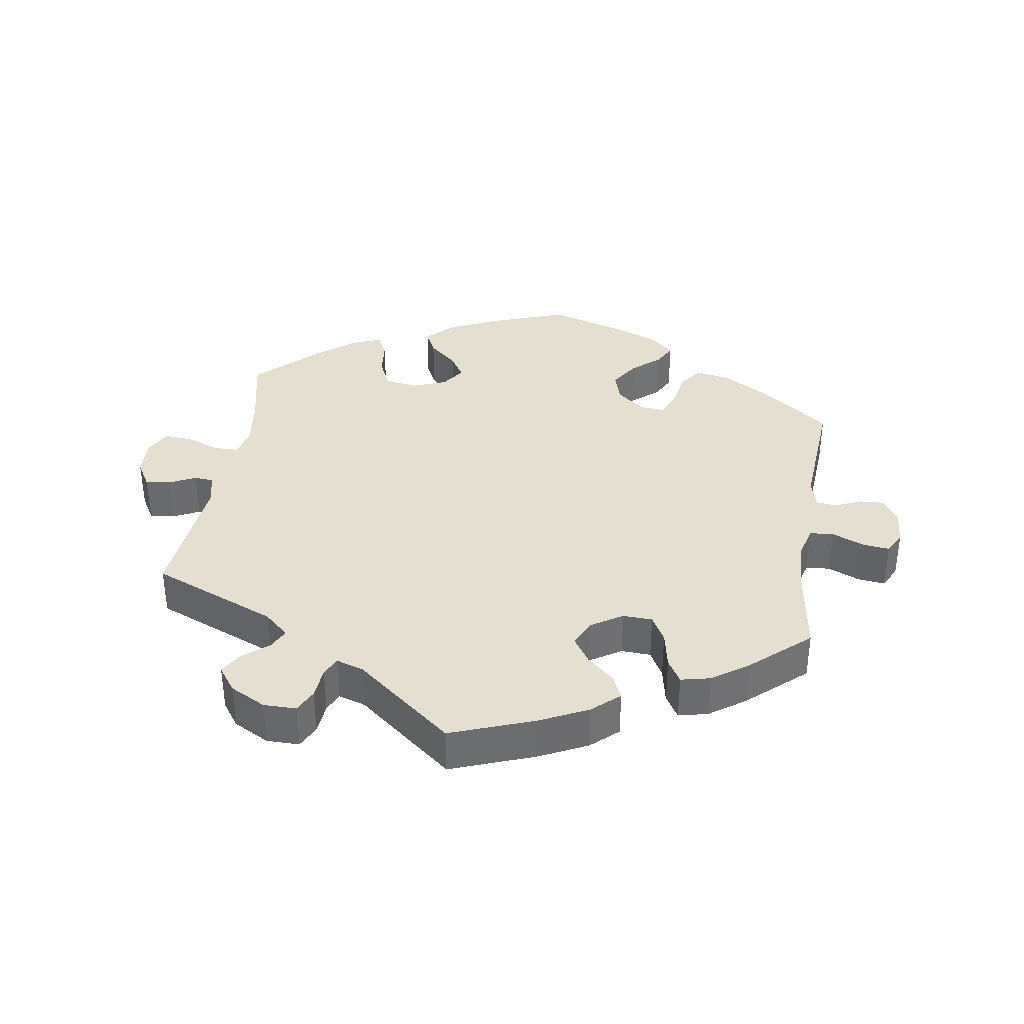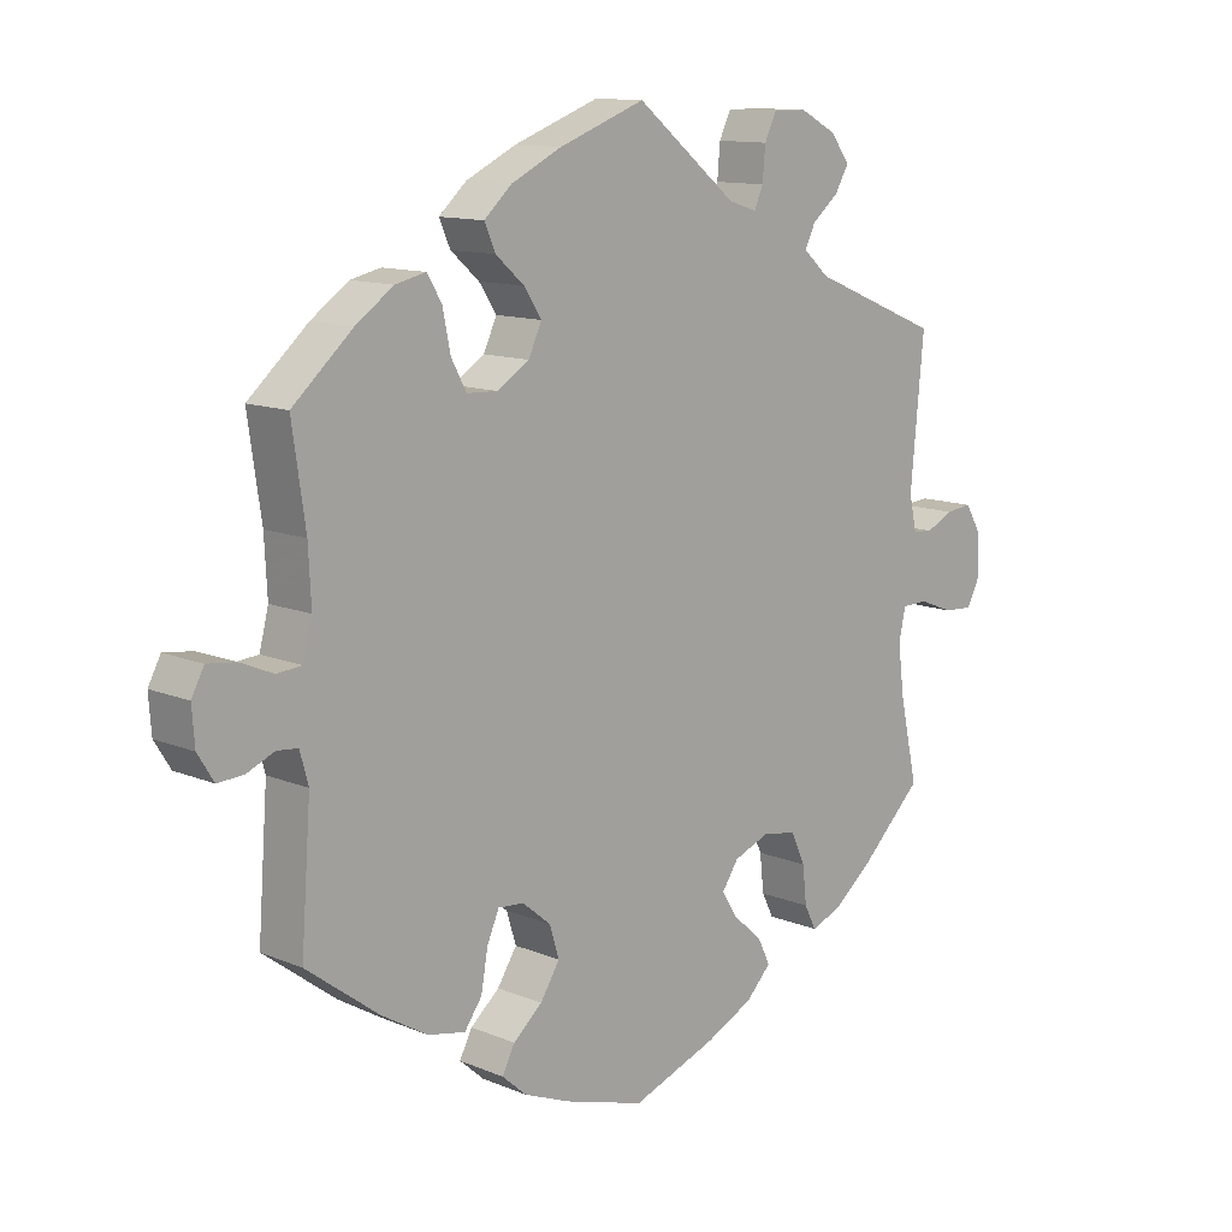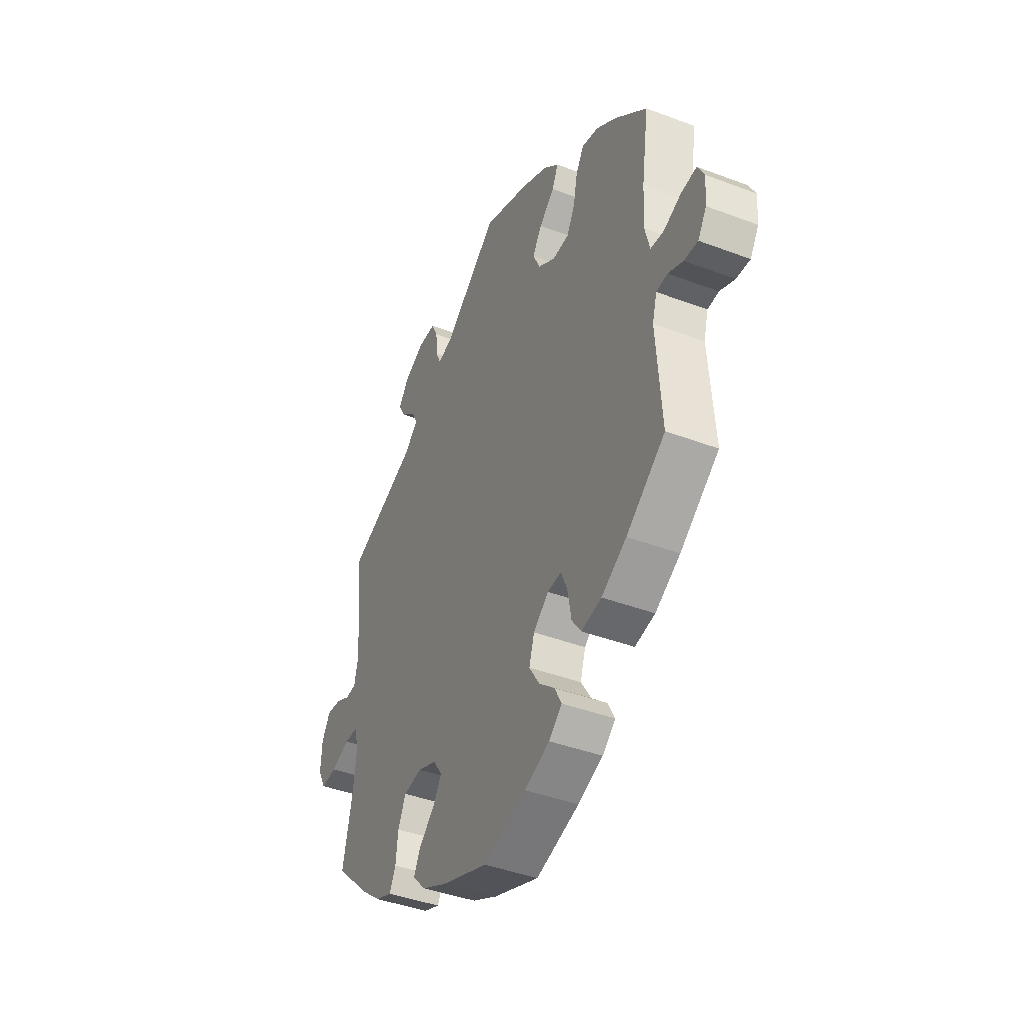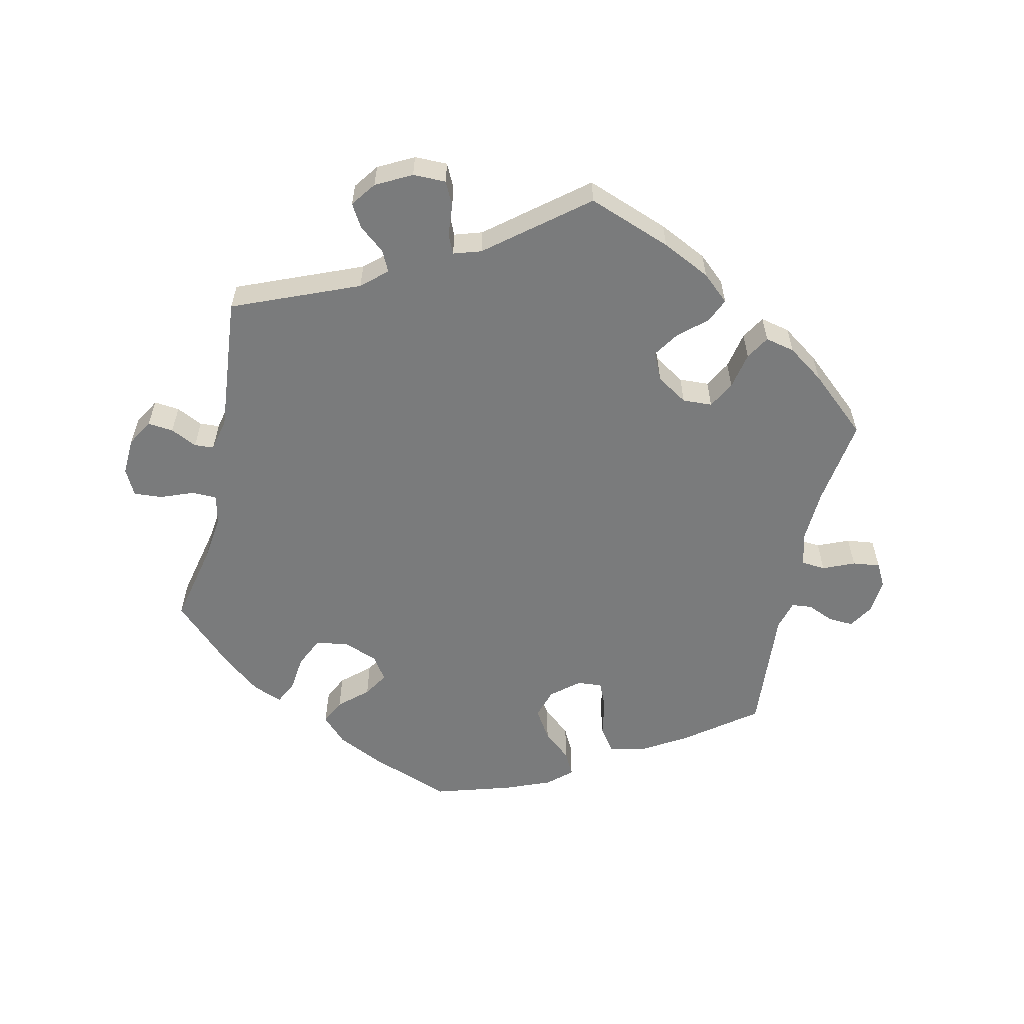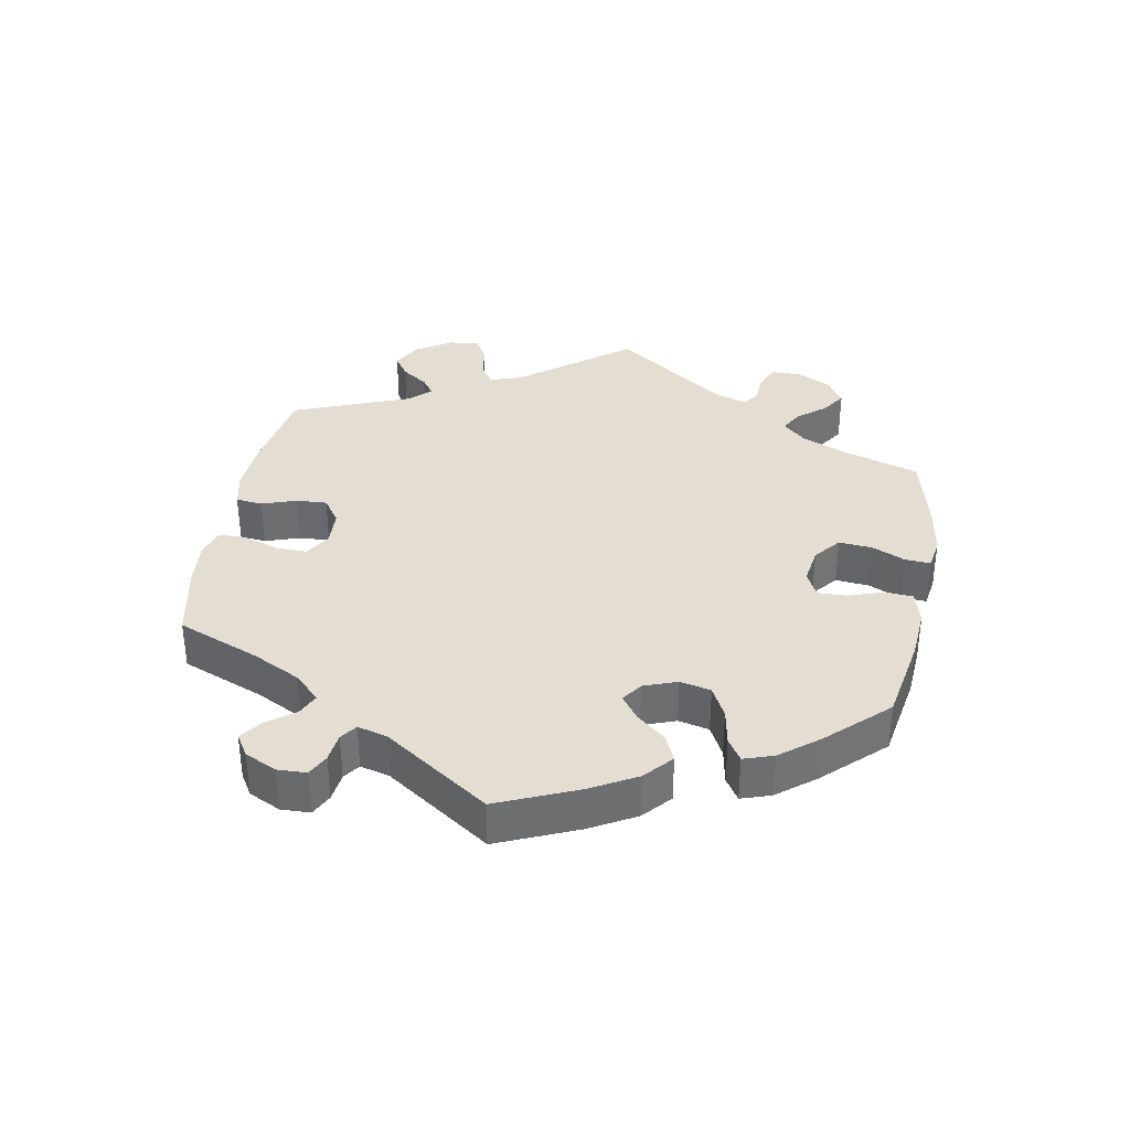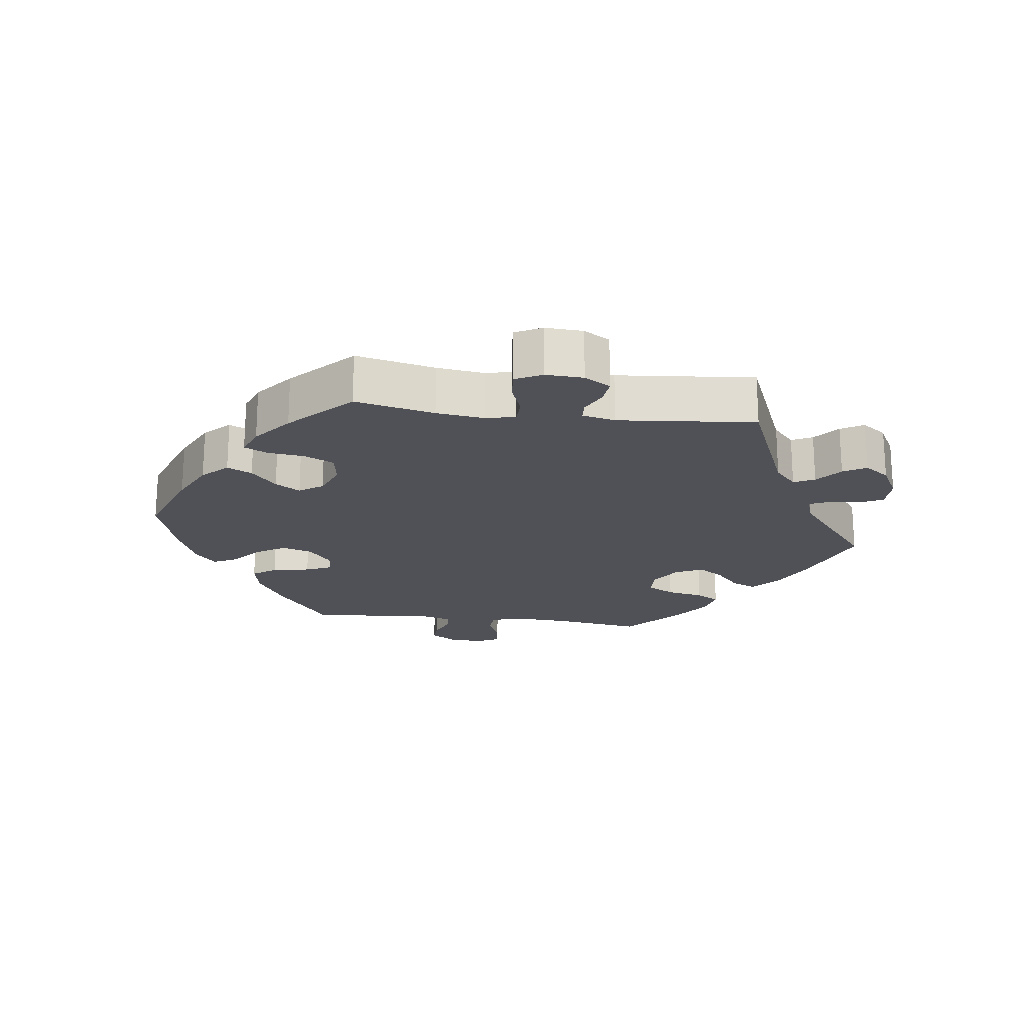
<metadata>
{"format":"obj","ext":"obj","renderer":"f3d","projection":"perspective","resolution":1024,"background":"white","views":[{"elev":36.6,"azim":8.9,"up":"+Y"},{"elev":12.1,"azim":134.4,"up":"+Z"},{"elev":-41.5,"azim":65.4,"up":"+Z"},{"elev":-58.3,"azim":-12.5,"up":"+Y"},{"elev":36.2,"azim":130.3,"up":"+Y"},{"elev":-20.3,"azim":-97.4,"up":"+Y"}]}
</metadata>
<code>
v 0.396 0.07 -0.367
v 0.329 0.07 -0.407
v 0.275 0.07 -0.418
v 0.25 0.07 -0.383
v 0.24 0.07 -0.327
v 0.223 0.07 -0.288
v 0.186 0.07 -0.291
v 0.145 0.07 -0.325
v 0.131 0.07 -0.37
v 0.159 0.07 -0.414
v 0.201 0.07 -0.45
v 0.219 0.07 -0.485
v 0.184 0.07 -0.516
v 0.117 0.07 -0.543
v 0.001 0.07 -0.578
v -0.122 0.07 -0.533
v -0.19 0.07 -0.5
v -0.226 0.07 -0.463
v -0.208 0.07 -0.426
v -0.166 0.07 -0.389
v -0.143 0.07 -0.352
v -0.167 0.07 -0.317
v -0.218 0.07 -0.297
v -0.267 0.07 -0.305
v -0.288 0.07 -0.35
v -0.294 0.07 -0.404
v -0.311 0.07 -0.438
v -0.355 0.07 -0.421
v -0.411 0.07 -0.376
v -0.501 0.07 -0.289
v -0.475 0.07 -0.171
v -0.466 0.07 -0.1
v -0.476 0.07 -0.056
v -0.513 0.07 -0.055
v -0.562 0.07 -0.074
v -0.605 0.07 -0.077
v -0.625 0.07 -0.038
v -0.622 0.07 0.018
v -0.599 0.07 0.057
v -0.561 0.07 0.053
v -0.522 0.07 0.034
v -0.493 0.07 0.036
v -0.482 0.07 0.085
v -0.501 0.07 0.289
v -0.314 0.07 0.366
v -0.277 0.07 0.399
v -0.292 0.07 0.43
v -0.33 0.07 0.461
v -0.35 0.07 0.495
v -0.323 0.07 0.532
v -0.27 0.07 0.56
v -0.221 0.07 0.56
v -0.204 0.07 0.525
v -0.2 0.07 0.478
v -0.187 0.07 0.449
v -0.146 0.07 0.462
v -0.001 0.07 0.578
v 0.123 0.07 0.532
v 0.195 0.07 0.497
v 0.235 0.07 0.461
v 0.219 0.07 0.425
v 0.178 0.07 0.389
v 0.153 0.07 0.351
v 0.172 0.07 0.31
v 0.218 0.07 0.281
v 0.262 0.07 0.283
v 0.284 0.07 0.323
v 0.295 0.07 0.378
v 0.316 0.07 0.413
v 0.36 0.07 0.403
v 0.414 0.07 0.365
v 0.5 0.07 0.289
v 0.481 0.07 0.158
v 0.477 0.07 0.08
v 0.49 0.07 0.029
v 0.526 0.07 0.026
v 0.573 0.07 0.046
v 0.614 0.07 0.051
v 0.632 0.07 0.017
v 0.628 0.07 -0.035
v 0.605 0.07 -0.072
v 0.568 0.07 -0.07
v 0.528 0.07 -0.053
v 0.498 0.07 -0.056
v 0.486 0.07 -0.1
v 0.5 0.07 -0.289
v 0.396 0 -0.367
v 0.329 0 -0.407
v 0.275 0 -0.418
v 0.25 0 -0.383
v 0.24 0 -0.327
v 0.223 0 -0.288
v 0.186 0 -0.291
v 0.145 0 -0.325
v 0.131 0 -0.37
v 0.159 0 -0.414
v 0.201 0 -0.45
v 0.219 0 -0.485
v 0.184 0 -0.516
v 0.117 0 -0.543
v 0.001 0 -0.578
v -0.122 0 -0.533
v -0.19 0 -0.5
v -0.226 0 -0.463
v -0.208 0 -0.426
v -0.166 0 -0.389
v -0.143 0 -0.352
v -0.167 0 -0.317
v -0.218 0 -0.297
v -0.267 0 -0.305
v -0.288 0 -0.35
v -0.294 0 -0.404
v -0.311 0 -0.438
v -0.355 0 -0.421
v -0.411 0 -0.376
v -0.501 0 -0.289
v -0.475 0 -0.171
v -0.466 0 -0.1
v -0.476 0 -0.056
v -0.513 0 -0.055
v -0.562 0 -0.074
v -0.605 0 -0.077
v -0.625 0 -0.038
v -0.622 0 0.018
v -0.599 0 0.057
v -0.561 0 0.053
v -0.522 0 0.034
v -0.493 0 0.036
v -0.482 0 0.085
v -0.501 0 0.289
v -0.314 0 0.366
v -0.277 0 0.399
v -0.292 0 0.43
v -0.33 0 0.461
v -0.35 0 0.495
v -0.323 0 0.532
v -0.27 0 0.56
v -0.221 0 0.56
v -0.204 0 0.525
v -0.2 0 0.478
v -0.187 0 0.449
v -0.146 0 0.462
v -0.001 0 0.578
v 0.123 0 0.532
v 0.195 0 0.497
v 0.235 0 0.461
v 0.219 0 0.425
v 0.178 0 0.389
v 0.153 0 0.351
v 0.172 0 0.31
v 0.218 0 0.281
v 0.262 0 0.283
v 0.284 0 0.323
v 0.295 0 0.378
v 0.316 0 0.413
v 0.36 0 0.403
v 0.414 0 0.365
v 0.5 0 0.289
v 0.481 0 0.158
v 0.477 0 0.08
v 0.49 0 0.029
v 0.526 0 0.026
v 0.573 0 0.046
v 0.614 0 0.051
v 0.632 0 0.017
v 0.628 0 -0.035
v 0.605 0 -0.072
v 0.568 0 -0.07
v 0.528 0 -0.053
v 0.498 0 -0.056
v 0.486 0 -0.1
v 0.5 0 -0.289
f 85 86 1 2
f 84 85 2 3
f 80 81 82 83
f 80 83 84
f 79 80 84
f 76 77 78 79
f 75 76 79 84
f 74 75 84 3
f 70 71 72 73
f 67 68 69 70
f 66 67 70 73
f 65 66 73 74
f 59 60 61 62
f 59 62 63
f 56 57 58 59
f 55 56 59 63
f 51 52 53 54
f 51 54 55
f 50 51 55
f 47 48 49 50
f 46 47 50 55
f 45 46 55 63
f 43 44 45 63
f 38 39 40 41
f 38 41 42
f 37 38 42
f 34 35 36 37
f 33 34 37 42
f 32 33 42 43
f 28 29 30 31
f 28 31 32
f 25 26 27 28
f 24 25 28 32
f 23 24 32 43
f 17 18 19 20
f 17 20 21
f 16 17 21
f 15 16 21
f 14 15 21
f 13 14 21 22
f 10 11 12 13
f 9 10 13 22
f 74 3 4 5
f 64 65 74 5
f 8 9 22 23
f 7 8 23 43
f 6 7 43 63
f 5 6 63 64
f 88 87 172 171
f 89 88 171 170
f 169 168 167 166
f 170 169 166
f 170 166 165
f 165 164 163 162
f 170 165 162 161
f 89 170 161 160
f 159 158 157 156
f 156 155 154 153
f 159 156 153 152
f 160 159 152 151
f 148 147 146 145
f 149 148 145
f 145 144 143 142
f 149 145 142 141
f 140 139 138 137
f 141 140 137
f 141 137 136
f 136 135 134 133
f 141 136 133 132
f 149 141 132 131
f 149 131 130 129
f 127 126 125 124
f 128 127 124
f 128 124 123
f 123 122 121 120
f 128 123 120 119
f 129 128 119 118
f 117 116 115 114
f 118 117 114
f 114 113 112 111
f 118 114 111 110
f 129 118 110 109
f 106 105 104 103
f 107 106 103
f 107 103 102
f 107 102 101
f 107 101 100
f 108 107 100 99
f 99 98 97 96
f 108 99 96 95
f 91 90 89 160
f 91 160 151 150
f 109 108 95 94
f 129 109 94 93
f 149 129 93 92
f 150 149 92 91
f 1 87 88 2
f 2 88 89 3
f 3 89 90 4
f 4 90 91 5
f 5 91 92 6
f 6 92 93 7
f 7 93 94 8
f 8 94 95 9
f 9 95 96 10
f 10 96 97 11
f 11 97 98 12
f 12 98 99 13
f 13 99 100 14
f 14 100 101 15
f 15 101 102 16
f 16 102 103 17
f 17 103 104 18
f 18 104 105 19
f 19 105 106 20
f 20 106 107 21
f 21 107 108 22
f 22 108 109 23
f 23 109 110 24
f 24 110 111 25
f 25 111 112 26
f 26 112 113 27
f 27 113 114 28
f 28 114 115 29
f 29 115 116 30
f 30 116 117 31
f 31 117 118 32
f 32 118 119 33
f 33 119 120 34
f 34 120 121 35
f 35 121 122 36
f 36 122 123 37
f 37 123 124 38
f 38 124 125 39
f 39 125 126 40
f 40 126 127 41
f 41 127 128 42
f 42 128 129 43
f 43 129 130 44
f 44 130 131 45
f 45 131 132 46
f 46 132 133 47
f 47 133 134 48
f 48 134 135 49
f 49 135 136 50
f 50 136 137 51
f 51 137 138 52
f 52 138 139 53
f 53 139 140 54
f 54 140 141 55
f 55 141 142 56
f 56 142 143 57
f 57 143 144 58
f 58 144 145 59
f 59 145 146 60
f 60 146 147 61
f 61 147 148 62
f 62 148 149 63
f 63 149 150 64
f 64 150 151 65
f 65 151 152 66
f 66 152 153 67
f 67 153 154 68
f 68 154 155 69
f 69 155 156 70
f 70 156 157 71
f 71 157 158 72
f 72 158 159 73
f 73 159 160 74
f 74 160 161 75
f 75 161 162 76
f 76 162 163 77
f 77 163 164 78
f 78 164 165 79
f 79 165 166 80
f 80 166 167 81
f 81 167 168 82
f 82 168 169 83
f 83 169 170 84
f 84 170 171 85
f 85 171 172 86
f 86 172 87 1

</code>
